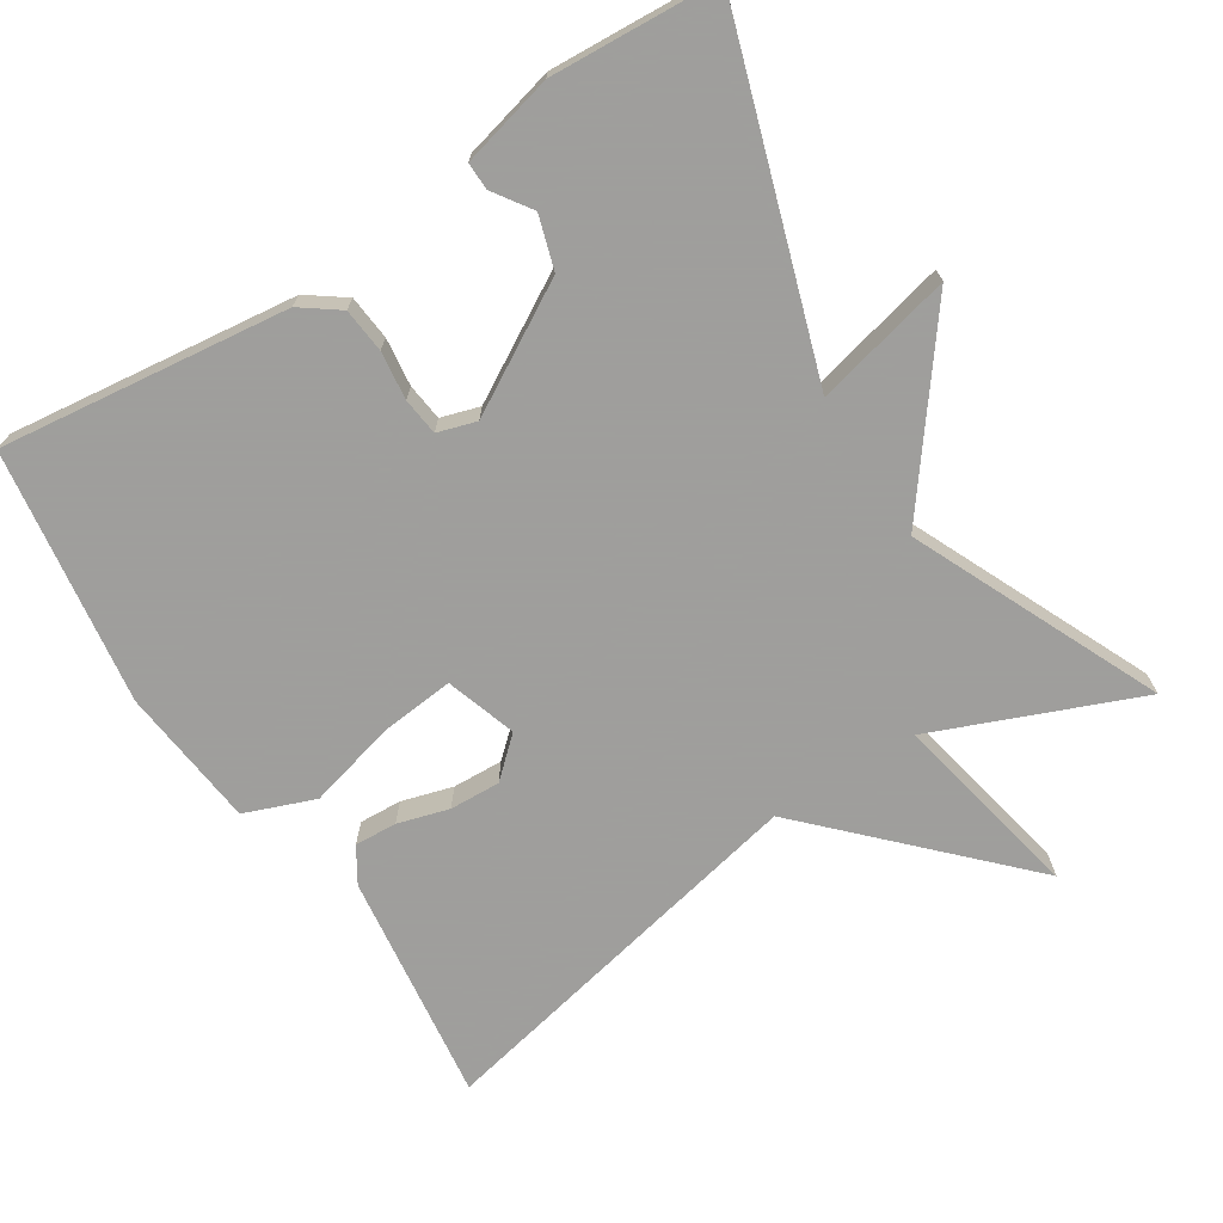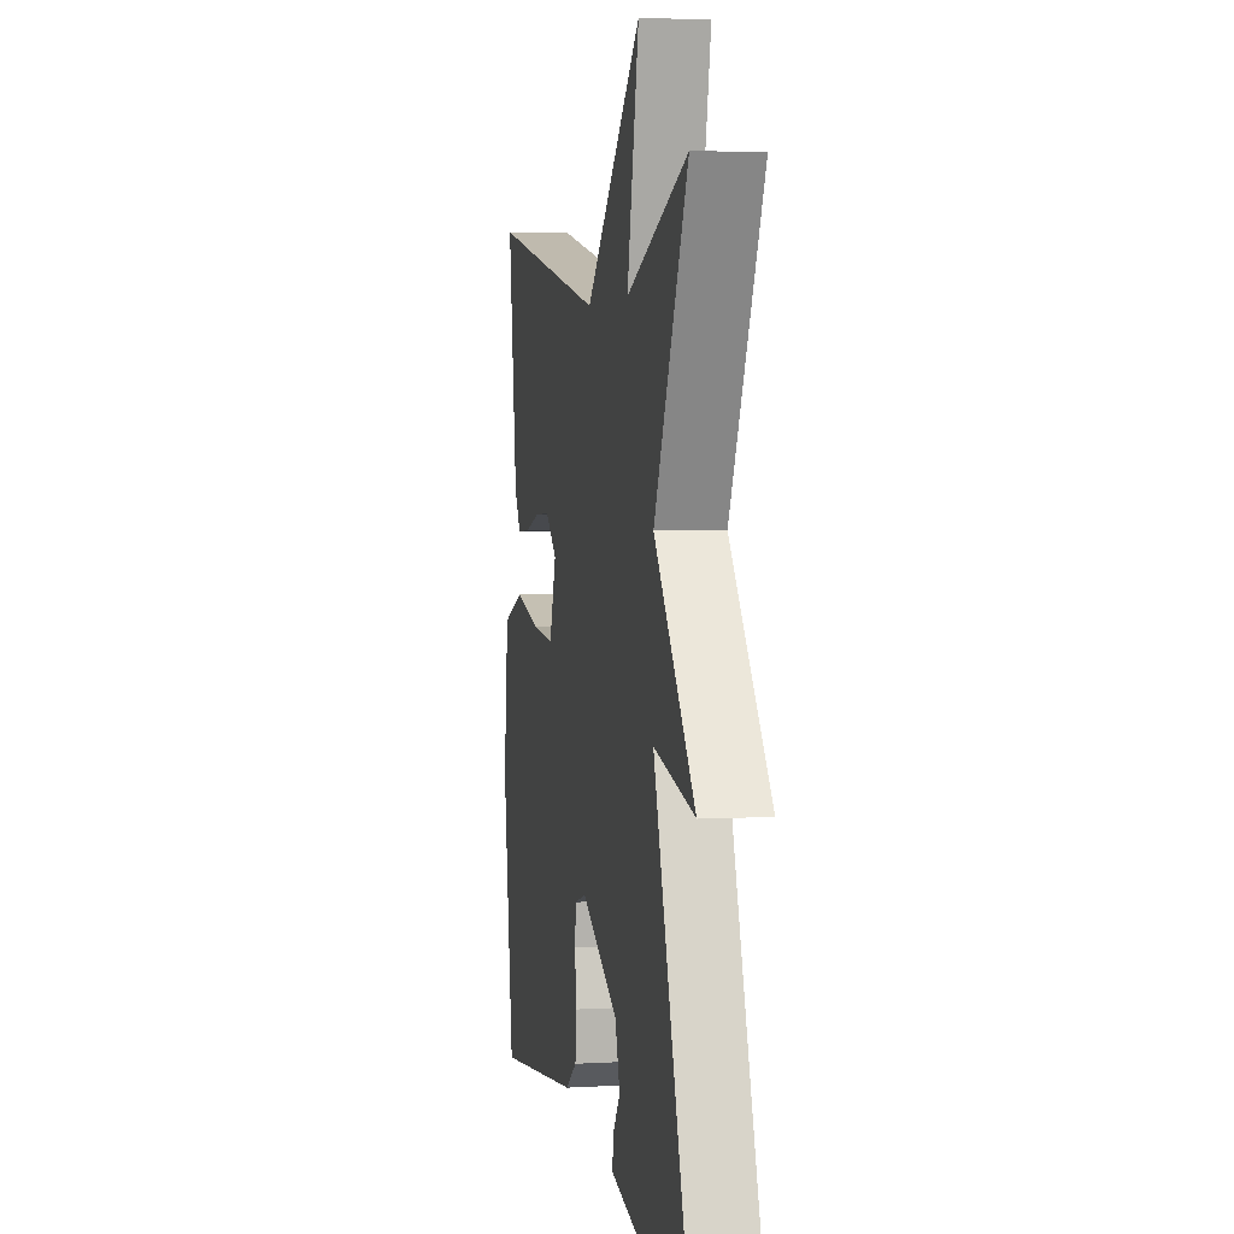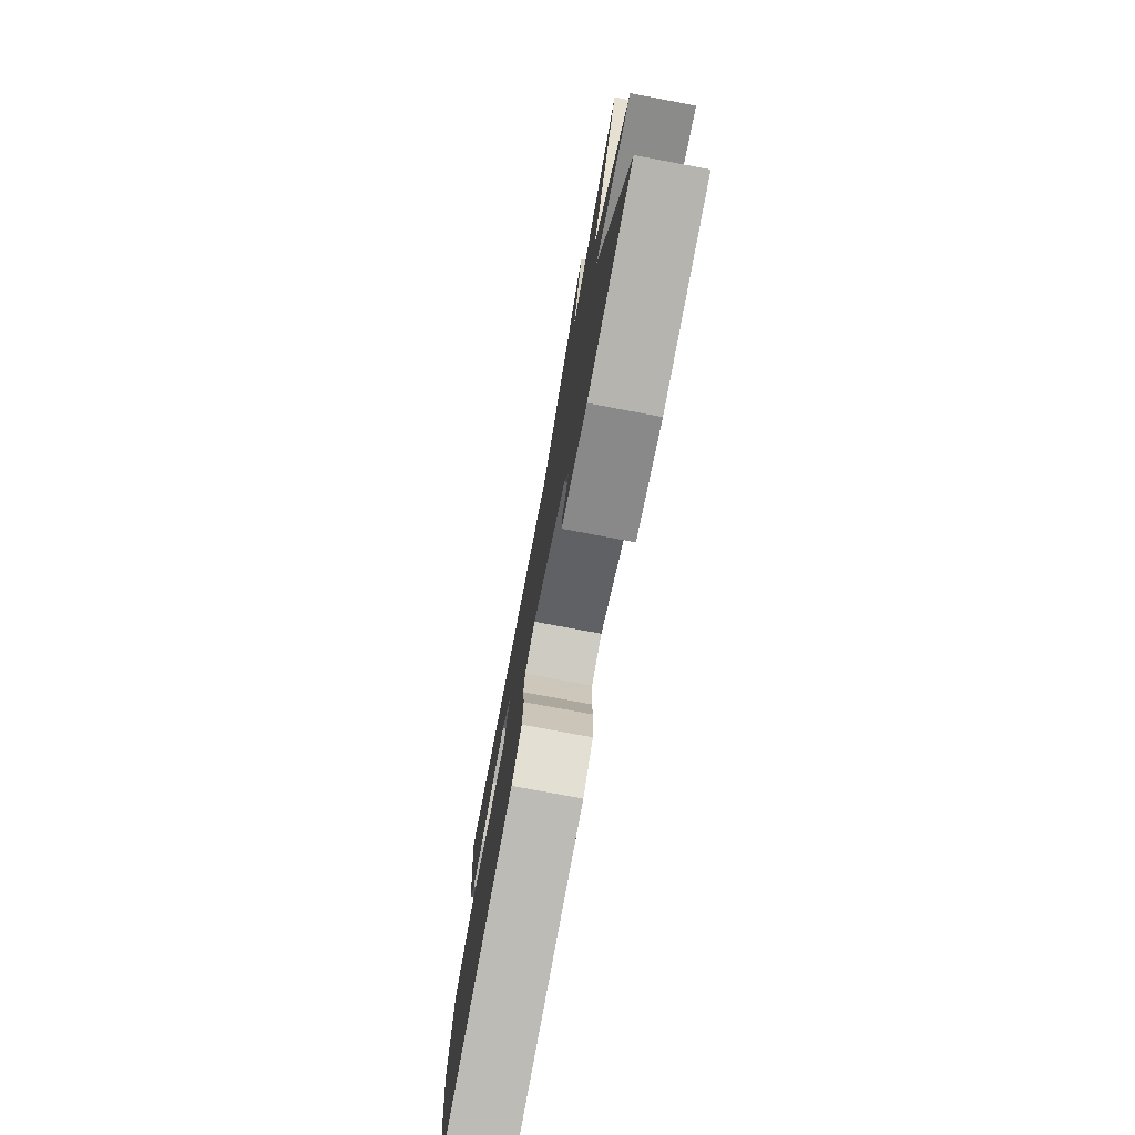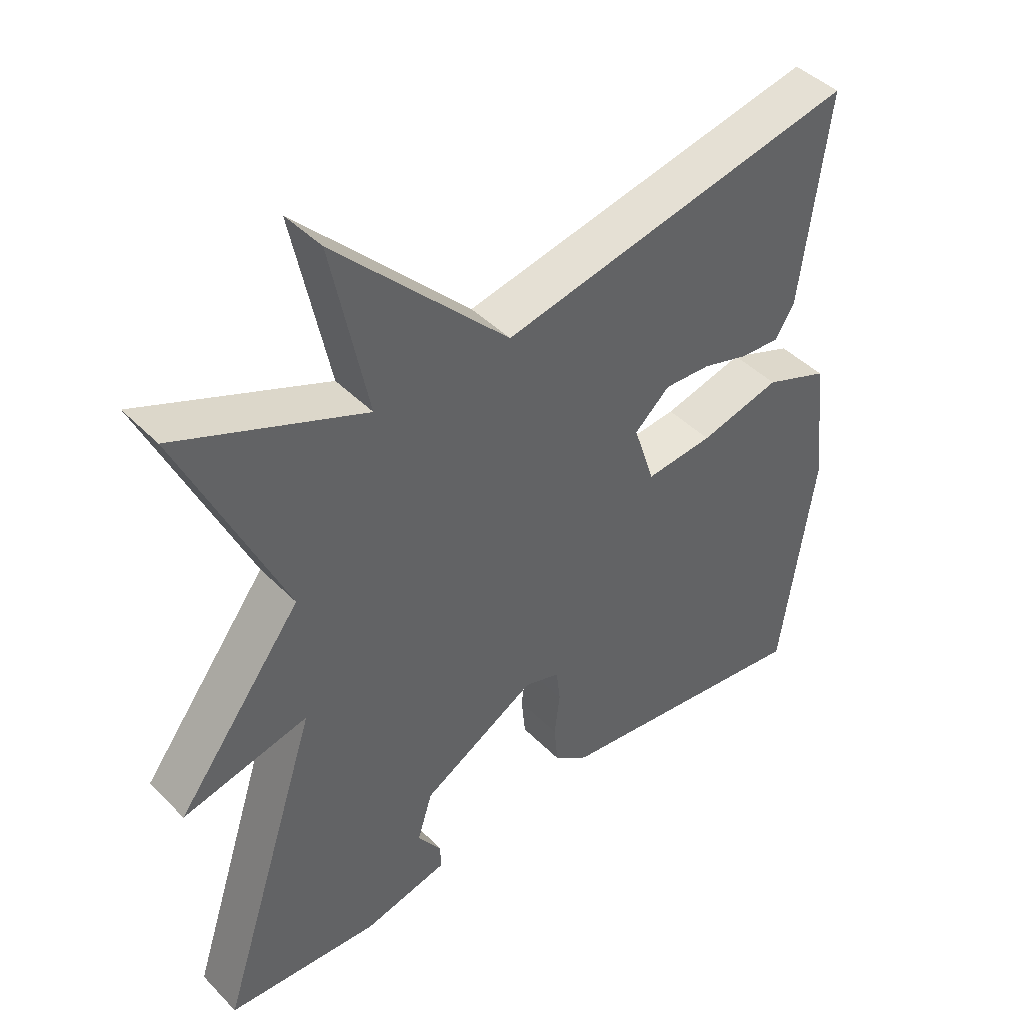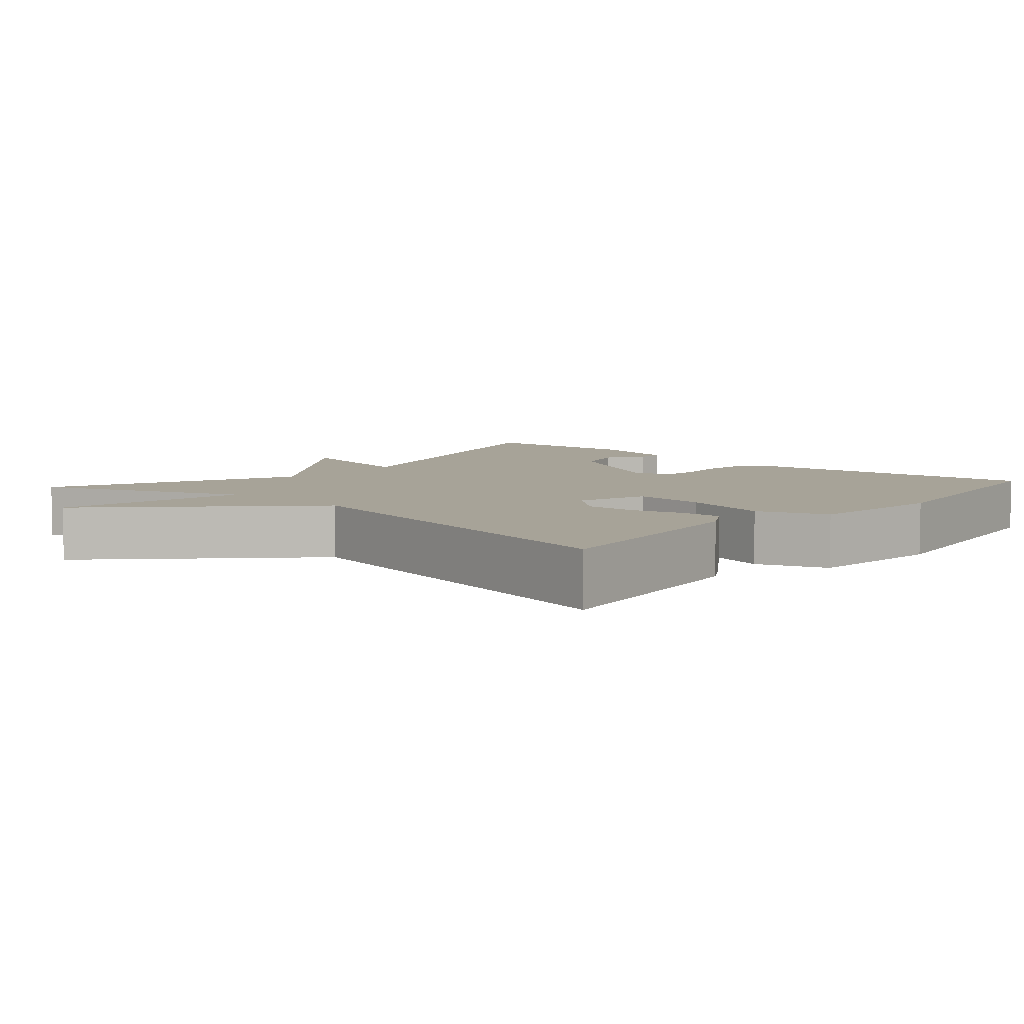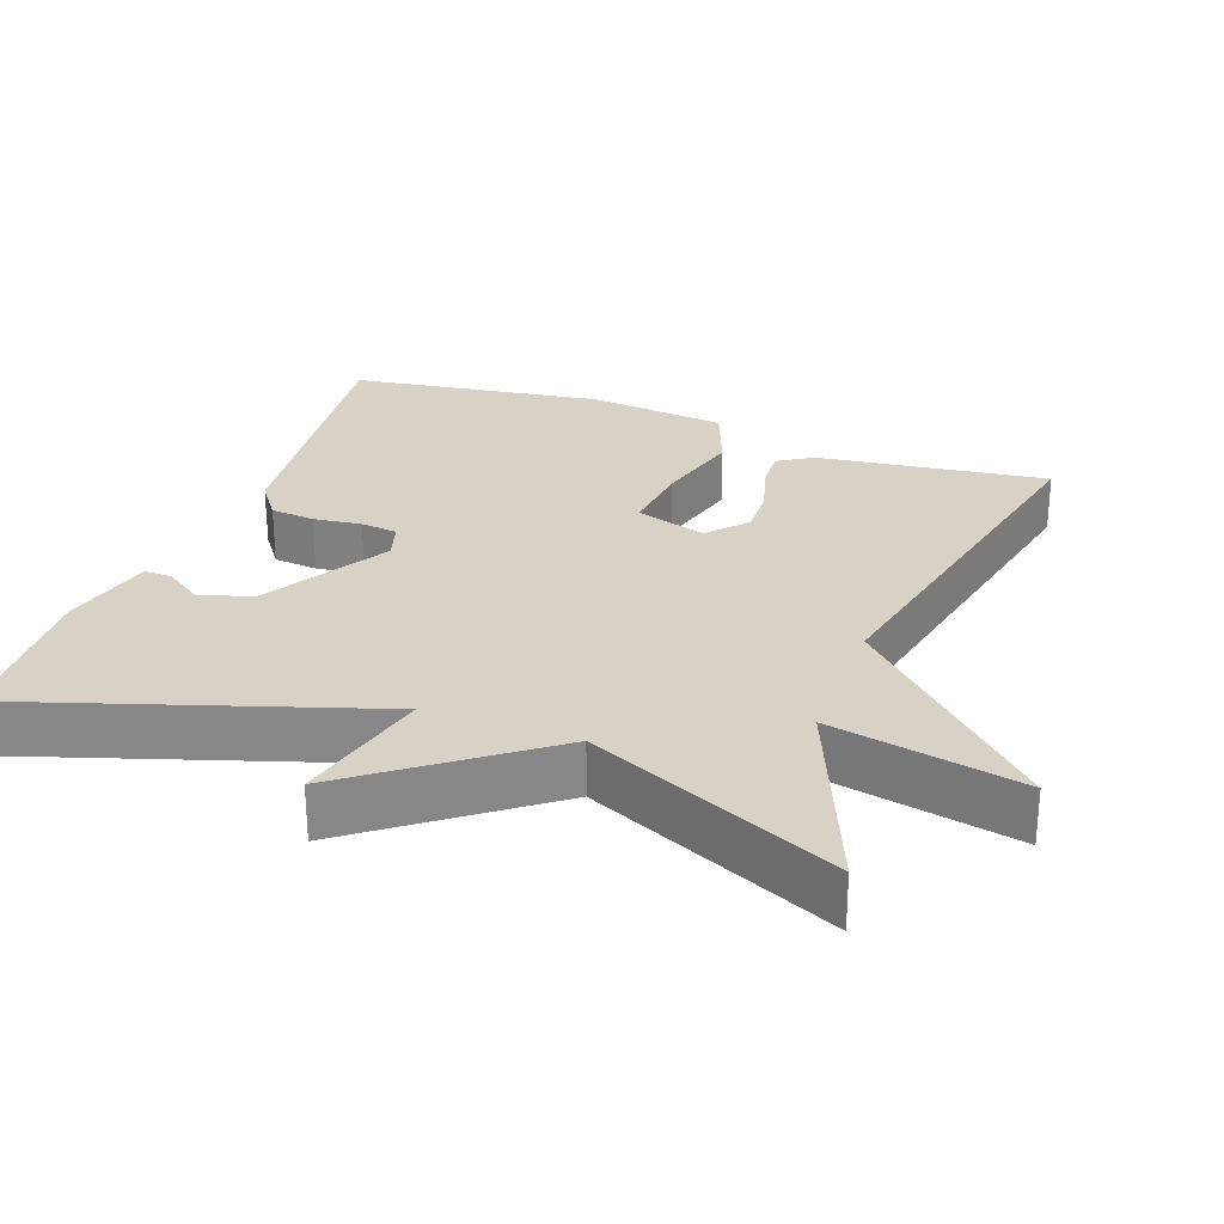
<metadata>
{"format":"obj","ext":"obj","renderer":"f3d","projection":"perspective","resolution":1024,"background":"white","views":[{"elev":-71.1,"azim":-147.5,"up":"+Y"},{"elev":3.4,"azim":-101.0,"up":"+Z"},{"elev":-77.2,"azim":-100.6,"up":"+Z"},{"elev":43.5,"azim":-40.3,"up":"+Z"},{"elev":6.8,"azim":41.5,"up":"+Y"},{"elev":27.3,"azim":-69.9,"up":"+Y"}]}
</metadata>
<code>
v 0.5 0.07 0.5
v 0.46 0.07 0.19
v 0.431 0.07 0.143
v 0.374 0.07 0.146
v 0.305 0.07 0.166
v 0.237 0.07 0.169
v 0.185 0.07 0.122
v 0.216 0.07 0.027
v 0.315 0.07 0.037
v 0.434 0.07 0.068
v 0.528 0.07 0.032
v 0.549 0.07 -0.157
v 0.5 0.07 -0.5
v 0.112 0.07 -0.453
v 0.061 0.07 -0.416
v 0.055 0.07 -0.356
v 0.063 0.07 -0.291
v 0.057 0.07 -0.241
v 0.005 0.07 -0.225
v -0.164 0.07 -0.323
v -0.186 0.07 -0.394
v -0.151 0.07 -0.445
v -0.15 0.07 -0.482
v -0.275 0.07 -0.513
v -0.5 0.07 -0.5
v -0.349 0.07 -0.033
v -0.534 0.07 -0.077
v -0.349 0.07 0.167
v -0.5 0.07 0.5
v -0.225 0.07 0.388
v -0.278 0.07 0.645
v -0.025 0.07 0.388
v 0.5 0 0.5
v 0.46 0 0.19
v 0.431 0 0.143
v 0.374 0 0.146
v 0.305 0 0.166
v 0.237 0 0.169
v 0.185 0 0.122
v 0.216 0 0.027
v 0.315 0 0.037
v 0.434 0 0.068
v 0.528 0 0.032
v 0.549 0 -0.157
v 0.5 0 -0.5
v 0.112 0 -0.453
v 0.061 0 -0.416
v 0.055 0 -0.356
v 0.063 0 -0.291
v 0.057 0 -0.241
v 0.005 0 -0.225
v -0.164 0 -0.323
v -0.186 0 -0.394
v -0.151 0 -0.445
v -0.15 0 -0.482
v -0.275 0 -0.513
v -0.5 0 -0.5
v -0.349 0 -0.033
v -0.534 0 -0.077
v -0.349 0 0.167
v -0.5 0 0.5
v -0.225 0 0.388
v -0.278 0 0.645
v -0.025 0 0.388
f 30 31 32
f 28 29 30
f 28 30 32
f 28 32 1
f 27 28 1
f 26 27 1
f 23 24 25
f 22 23 25
f 21 22 25
f 20 21 25 26
f 19 20 26
f 18 19 26
f 15 16 17
f 14 15 17
f 13 14 17
f 12 13 17
f 11 12 17
f 10 11 17
f 9 10 17
f 8 9 17 18
f 7 8 18 26
f 3 4 5
f 2 3 5
f 1 2 5
f 1 5 6
f 1 6 7 26
f 64 63 62
f 62 61 60
f 64 62 60
f 33 64 60
f 33 60 59
f 33 59 58
f 57 56 55
f 57 55 54
f 57 54 53
f 58 57 53 52
f 58 52 51
f 58 51 50
f 49 48 47
f 49 47 46
f 49 46 45
f 49 45 44
f 49 44 43
f 49 43 42
f 49 42 41
f 50 49 41 40
f 58 50 40 39
f 37 36 35
f 37 35 34
f 37 34 33
f 38 37 33
f 58 39 38 33
f 1 33 34 2
f 2 34 35 3
f 3 35 36 4
f 4 36 37 5
f 5 37 38 6
f 6 38 39 7
f 7 39 40 8
f 8 40 41 9
f 9 41 42 10
f 10 42 43 11
f 11 43 44 12
f 12 44 45 13
f 13 45 46 14
f 14 46 47 15
f 15 47 48 16
f 16 48 49 17
f 17 49 50 18
f 18 50 51 19
f 19 51 52 20
f 20 52 53 21
f 21 53 54 22
f 22 54 55 23
f 23 55 56 24
f 24 56 57 25
f 25 57 58 26
f 26 58 59 27
f 27 59 60 28
f 28 60 61 29
f 29 61 62 30
f 30 62 63 31
f 31 63 64 32
f 32 64 33 1

</code>
